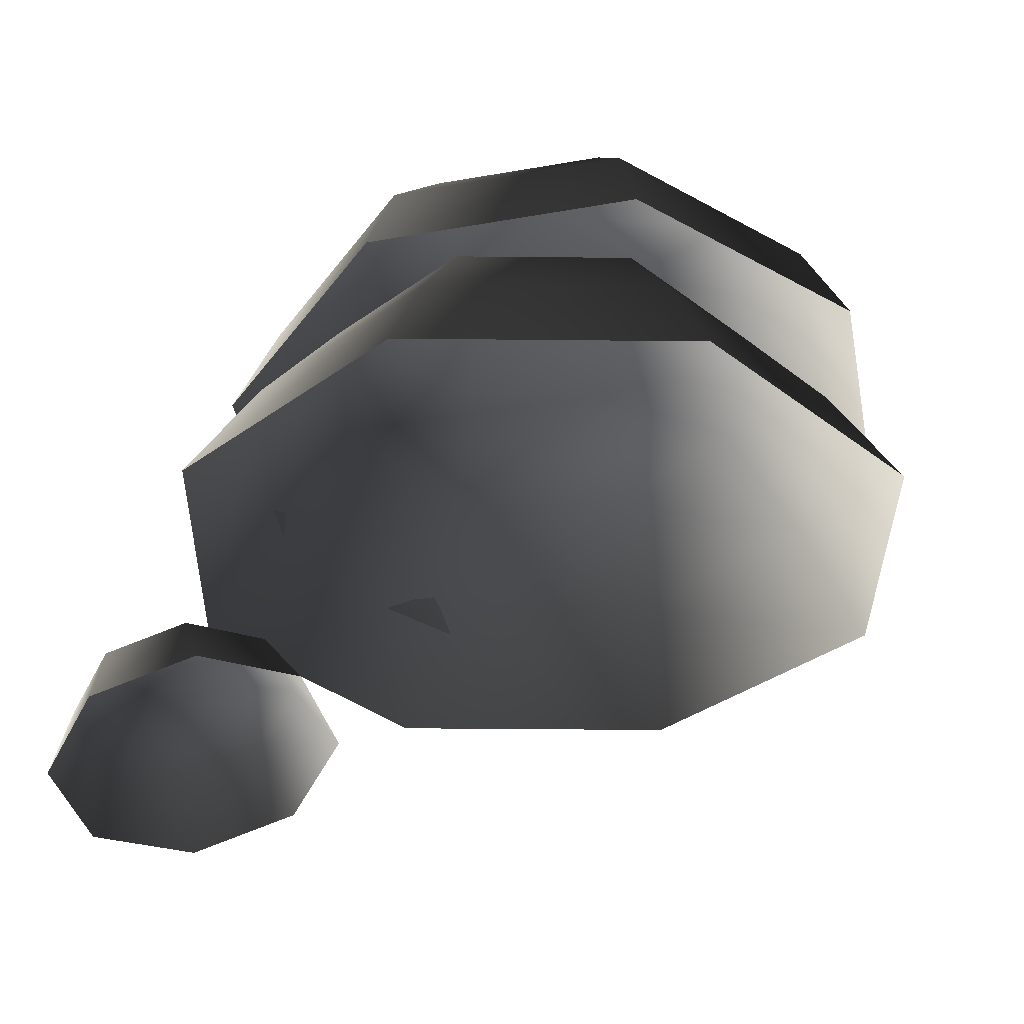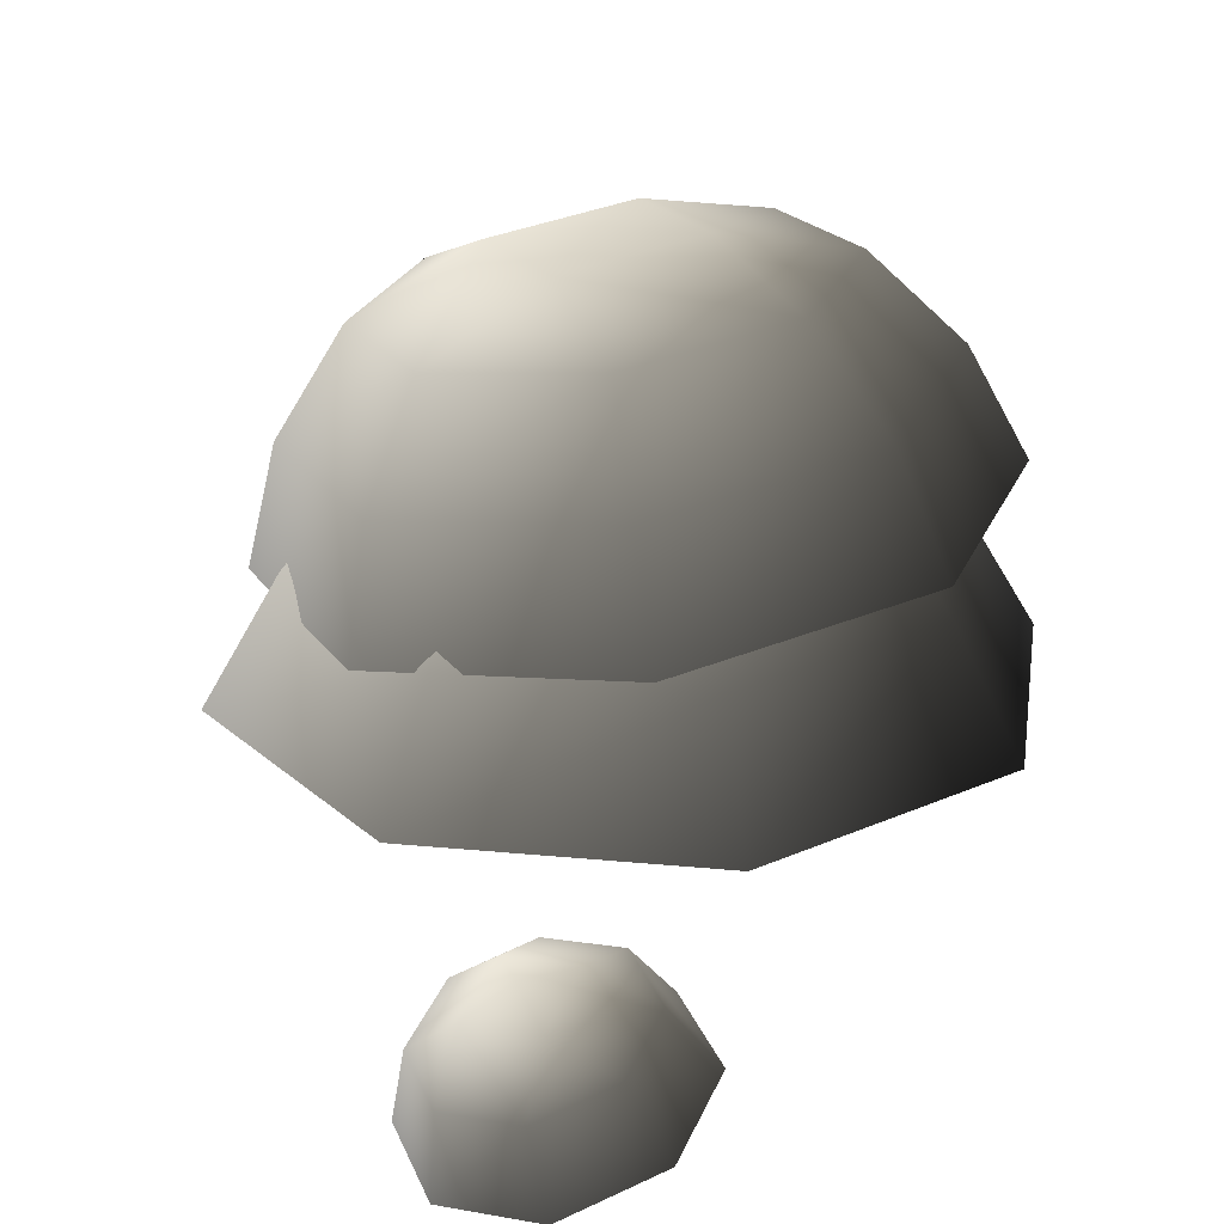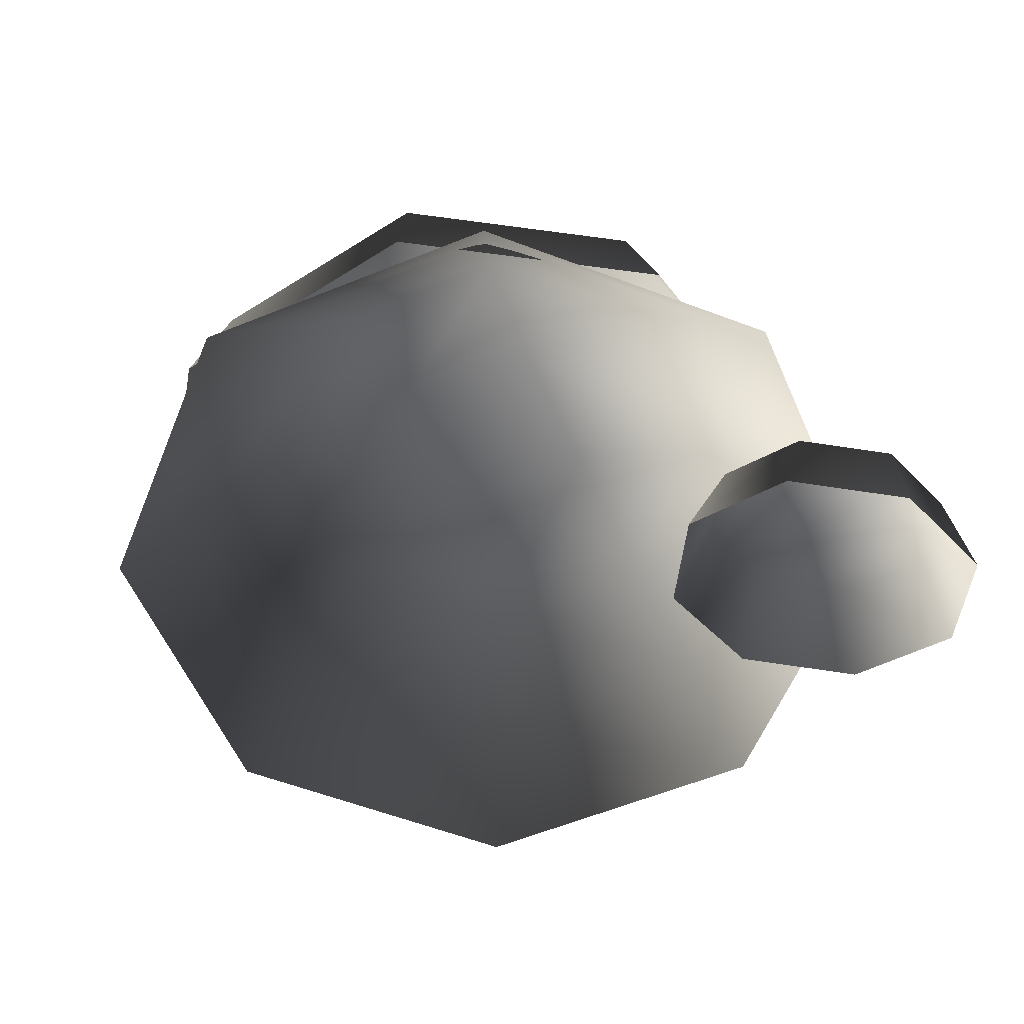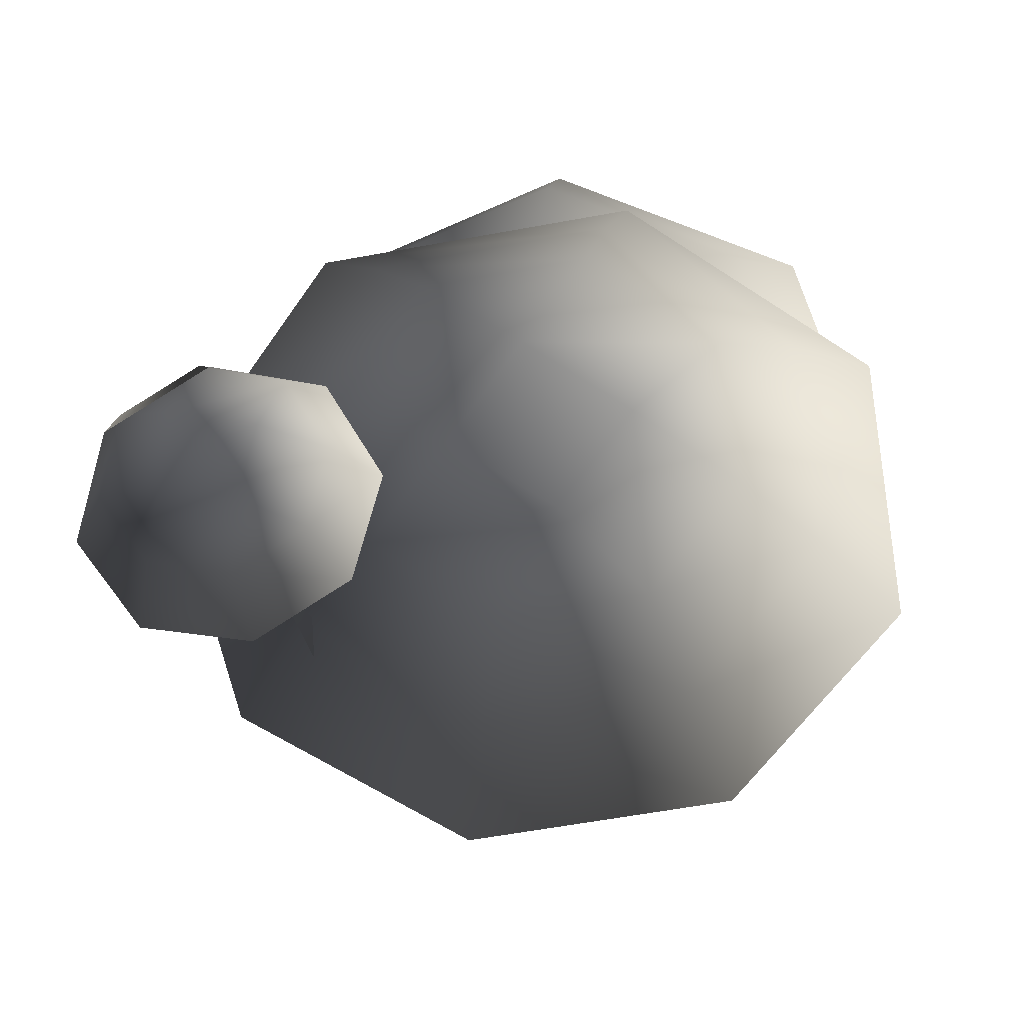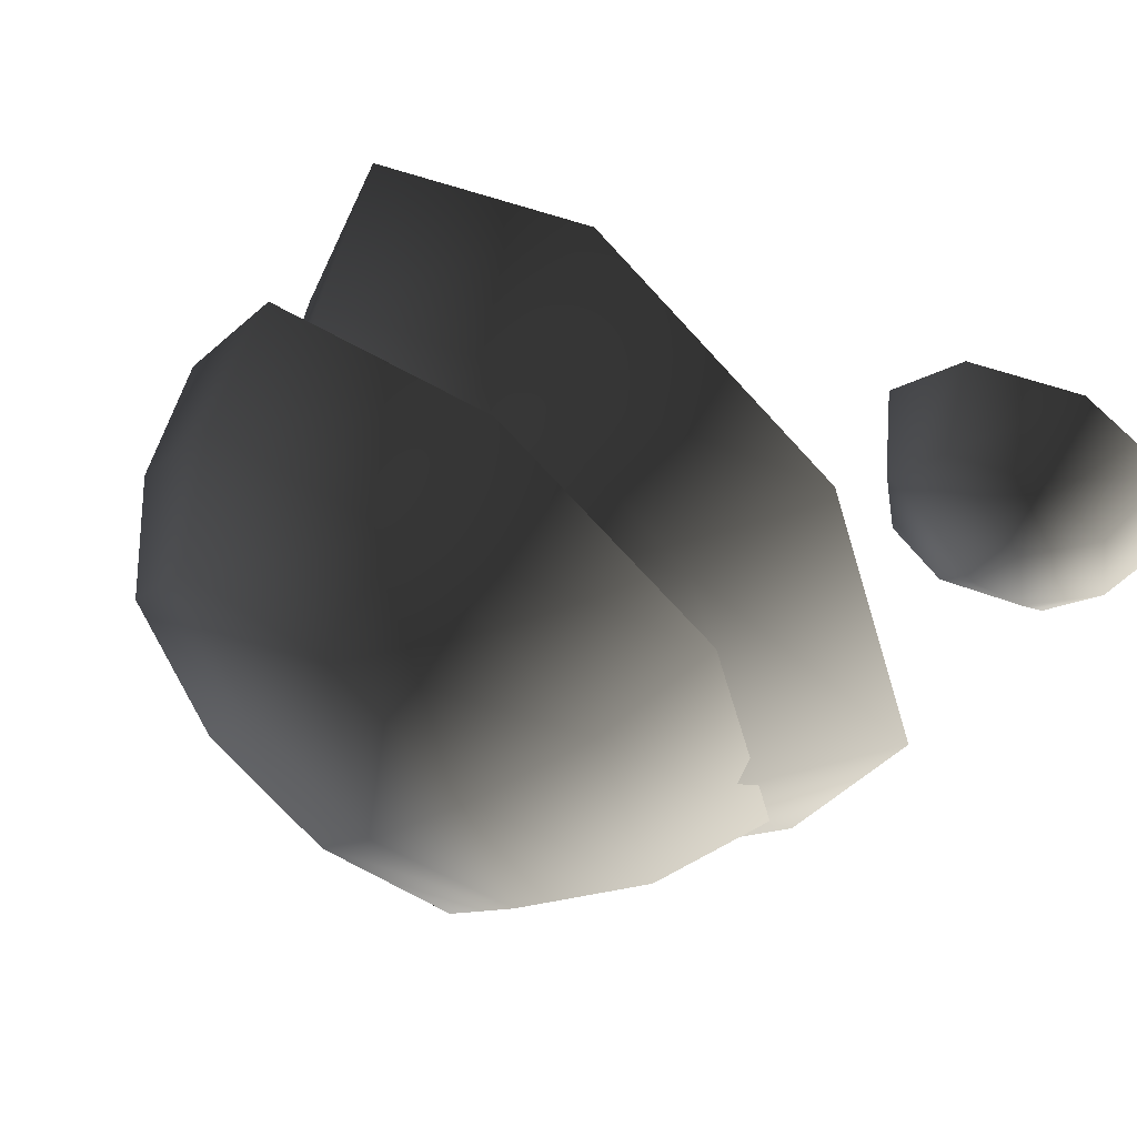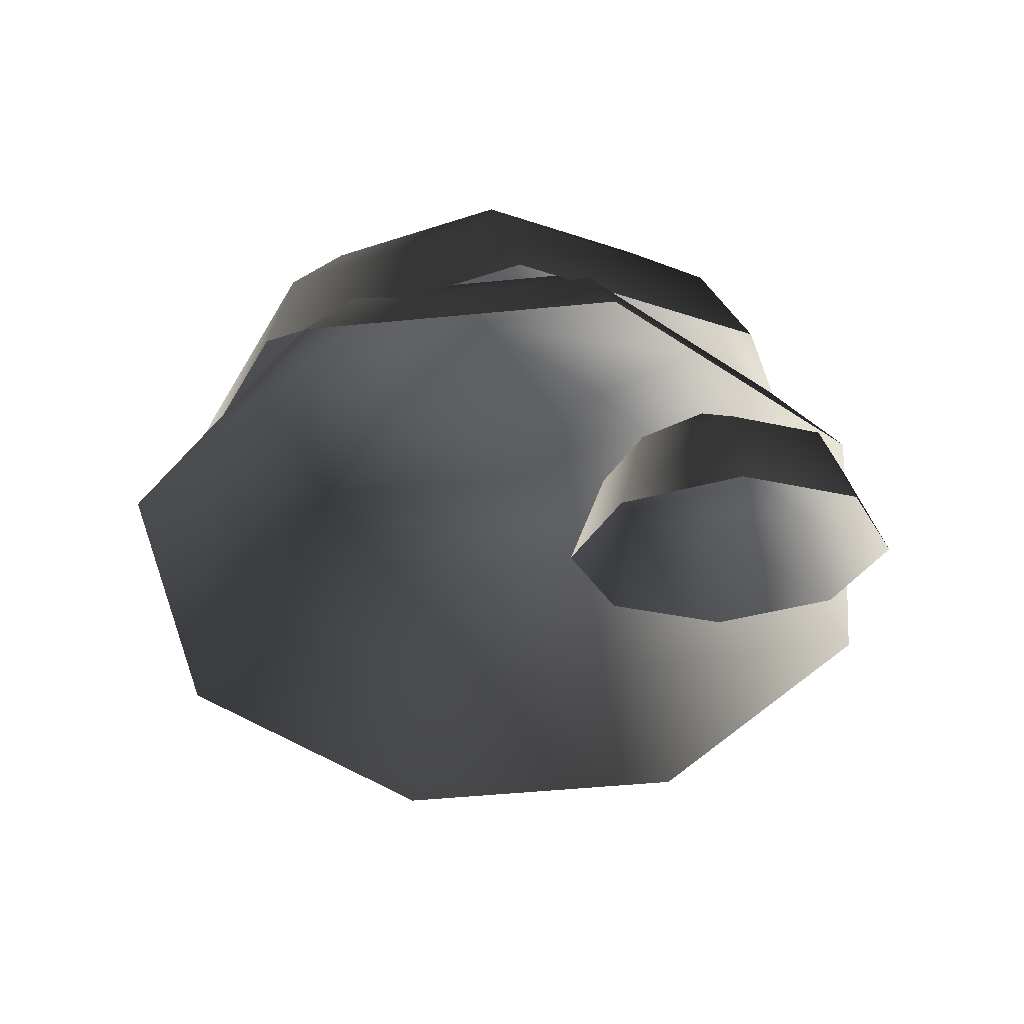
<metadata>
{"format":"obj","ext":"obj","renderer":"f3d","projection":"perspective","resolution":1024,"background":"white","views":[{"elev":-35.0,"azim":21.7,"up":"+Y"},{"elev":24.4,"azim":-58.5,"up":"+Y"},{"elev":-56.7,"azim":-134.3,"up":"+Y"},{"elev":-59.9,"azim":-11.8,"up":"+Y"},{"elev":53.6,"azim":-136.8,"up":"+Z"},{"elev":-45.6,"azim":-105.9,"up":"+Y"}]}
</metadata>
<code>
v -0.9477 2.593 -1.247
v -1.432 2.457 -1.186
v -0.7597 2.142 -1.386
v -1.388 1.966 -1.306
v -1.743 2.411 -0.7887
v -1.793 1.905 -0.7906
v -1.699 2.48 -0.2888
v -1.735 1.995 -0.1415
v -1.326 2.625 0.02115
v -1.251 2.184 0.2609
v -0.8415 2.761 -0.04034
v -0.6219 2.36 0.1811
v -0.5302 2.808 -0.4373
v -0.2177 2.421 -0.3343
v -0.5742 2.738 -0.9372
v -0.2748 2.33 -0.9833
v -0.9975 2.86 -0.8983
v -1.447 2.734 -0.8413
v -1.227 2.917 -0.6478
v -1.406 2.799 -0.3776
v -0.9567 2.925 -0.4347
v 2.077 5.668 -2.226
v 1.221 5.541 -2.802
v 2.516 5.079 -2.418
v 1.359 4.908 -3.197
v 0.2016 5.496 -2.604
v -0.01877 4.847 -2.929
v -0.3846 5.559 -1.748
v -0.8109 4.932 -1.772
v -0.1939 5.694 -0.7348
v -0.5532 5.113 -0.4029
v 0.662 5.82 -0.1582
v 0.6033 5.285 0.3761
v 1.682 5.866 -0.3561
v 1.981 5.346 0.1087
v 2.268 5.803 -1.213
v 2.773 5.261 -1.049
v 2.784 4.39 -2.481
v 1.46 4.193 -3.372
v -0.1169 4.124 -3.066
v -1.023 4.221 -1.742
v -0.7285 4.429 -0.1751
v 0.5951 4.625 0.7165
v 2.172 4.695 0.4105
v 3.079 4.597 -0.9139
v 1.039 6.03 -0.9008
v 0.3082 5.921 -1.393
v 0.9201 6.001 -1.519
v 0.8085 5.868 -2.124
v 1.539 5.976 -1.632
v 0.9061 4.918 -2.689
v -0.07885 4.918 -2.281
v 0.9061 4.3 -3.178
v -0.4247 4.3 -2.627
v -0.4868 4.918 -1.296
v -0.976 4.3 -1.296
v -0.07885 4.918 -0.3108
v -0.4247 4.3 0.03505
v 0.9061 4.918 0.09717
v 0.9061 4.3 0.5863
v 1.891 4.918 -0.3108
v 2.237 4.3 0.03505
v 2.299 4.918 -1.296
v 2.788 4.3 -1.296
v 1.891 4.918 -2.281
v 2.237 4.3 -2.627
v 0.9061 3.575 -3.613
v -0.7324 3.575 -2.934
v -1.411 3.575 -1.296
v -0.7324 3.575 0.3427
v 0.9061 3.575 1.021
v 2.545 3.575 0.3427
v 3.223 3.575 -1.296
v 2.545 3.575 -2.934
v 1.501 5.2 -1.05
v 0.6599 5.2 -0.7013
v 0.9061 5.255 -1.296
v 0.3116 5.2 -1.542
v 1.152 5.2 -1.89
g Tree2_1288_361
f 1 3 2
f 2 3 4
f 2 4 5
f 5 4 6
f 5 6 7
f 7 6 8
f 7 8 9
f 9 8 10
f 9 10 11
f 11 10 12
f 11 12 13
f 13 12 14
f 13 14 15
f 15 14 16
f 15 16 1
f 1 16 3
f 15 1 17
f 1 2 17
f 17 2 18
f 2 5 18
f 5 7 18
f 17 18 19
f 18 20 19
f 18 7 20
f 7 9 20
f 9 11 20
f 20 21 19
f 21 17 19
f 20 11 21
f 11 13 21
f 13 15 21
f 21 15 17
f 22 24 23
f 23 24 25
f 23 25 26
f 26 25 27
f 26 27 28
f 28 27 29
f 28 29 30
f 30 29 31
f 30 31 32
f 32 31 33
f 32 33 34
f 34 33 35
f 34 35 36
f 36 35 37
f 36 37 22
f 22 37 24
f 24 38 25
f 25 38 39
f 25 39 27
f 27 39 40
f 27 40 29
f 29 40 41
f 29 41 31
f 31 41 42
f 31 42 33
f 33 42 43
f 33 43 35
f 35 43 44
f 35 44 37
f 37 44 45
f 37 45 24
f 24 45 38
f 32 34 46
f 34 36 46
f 47 32 46
f 47 46 48
f 49 47 48
f 50 49 48
f 46 50 48
f 50 23 49
f 22 23 50
f 36 22 50
f 46 36 50
f 23 26 49
f 26 28 49
f 49 28 47
f 28 30 47
f 30 32 47
f 51 53 52
f 52 53 54
f 52 54 55
f 55 54 56
f 55 56 57
f 57 56 58
f 57 58 59
f 59 58 60
f 59 60 61
f 61 60 62
f 61 62 63
f 63 62 64
f 63 64 65
f 65 64 66
f 65 66 51
f 51 66 53
f 53 67 54
f 54 67 68
f 54 68 56
f 56 68 69
f 56 69 58
f 58 69 70
f 58 70 60
f 60 70 71
f 60 71 62
f 62 71 72
f 62 72 64
f 64 72 73
f 64 73 66
f 66 73 74
f 66 74 53
f 53 74 67
f 61 63 75
f 63 65 75
f 76 61 75
f 76 75 77
f 78 76 77
f 79 78 77
f 75 79 77
f 79 52 78
f 51 52 79
f 65 51 79
f 75 65 79
f 52 55 78
f 55 57 78
f 78 57 76
f 57 59 76
f 59 61 76

</code>
